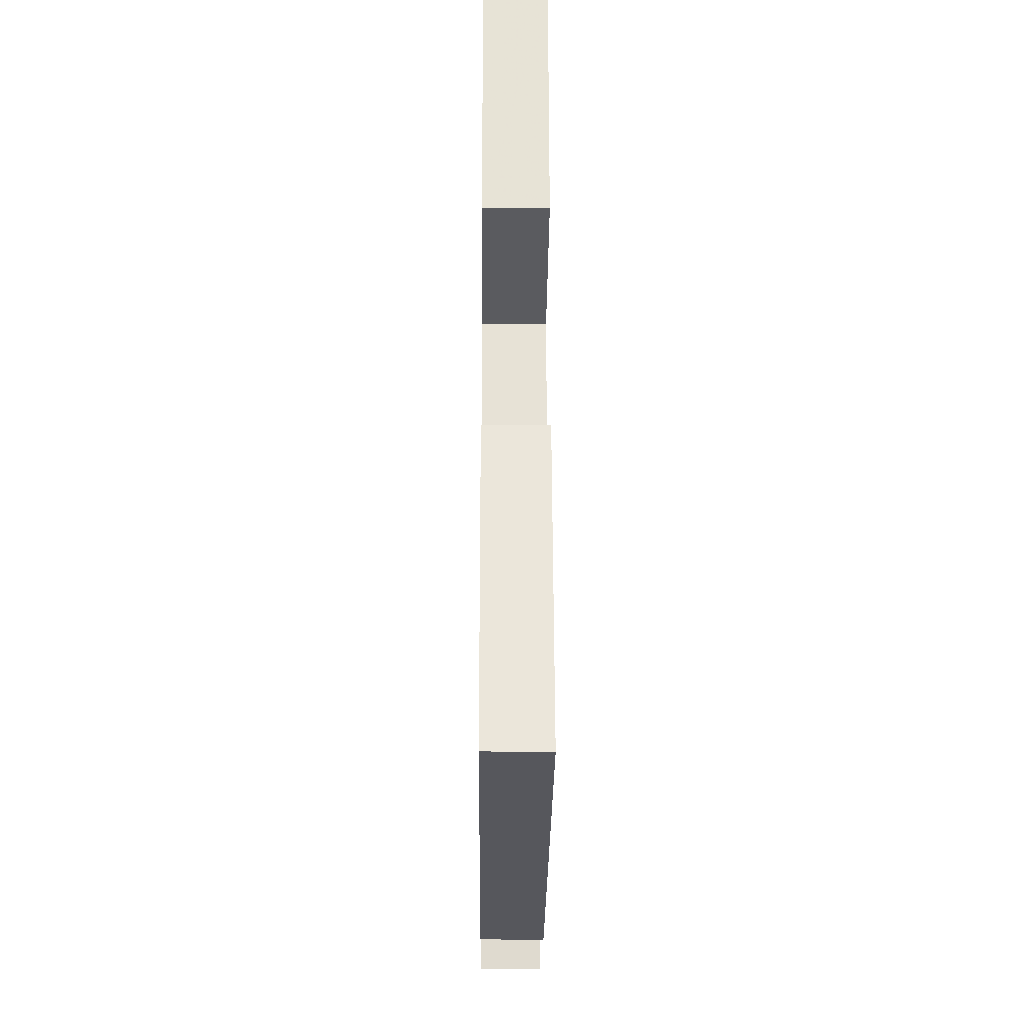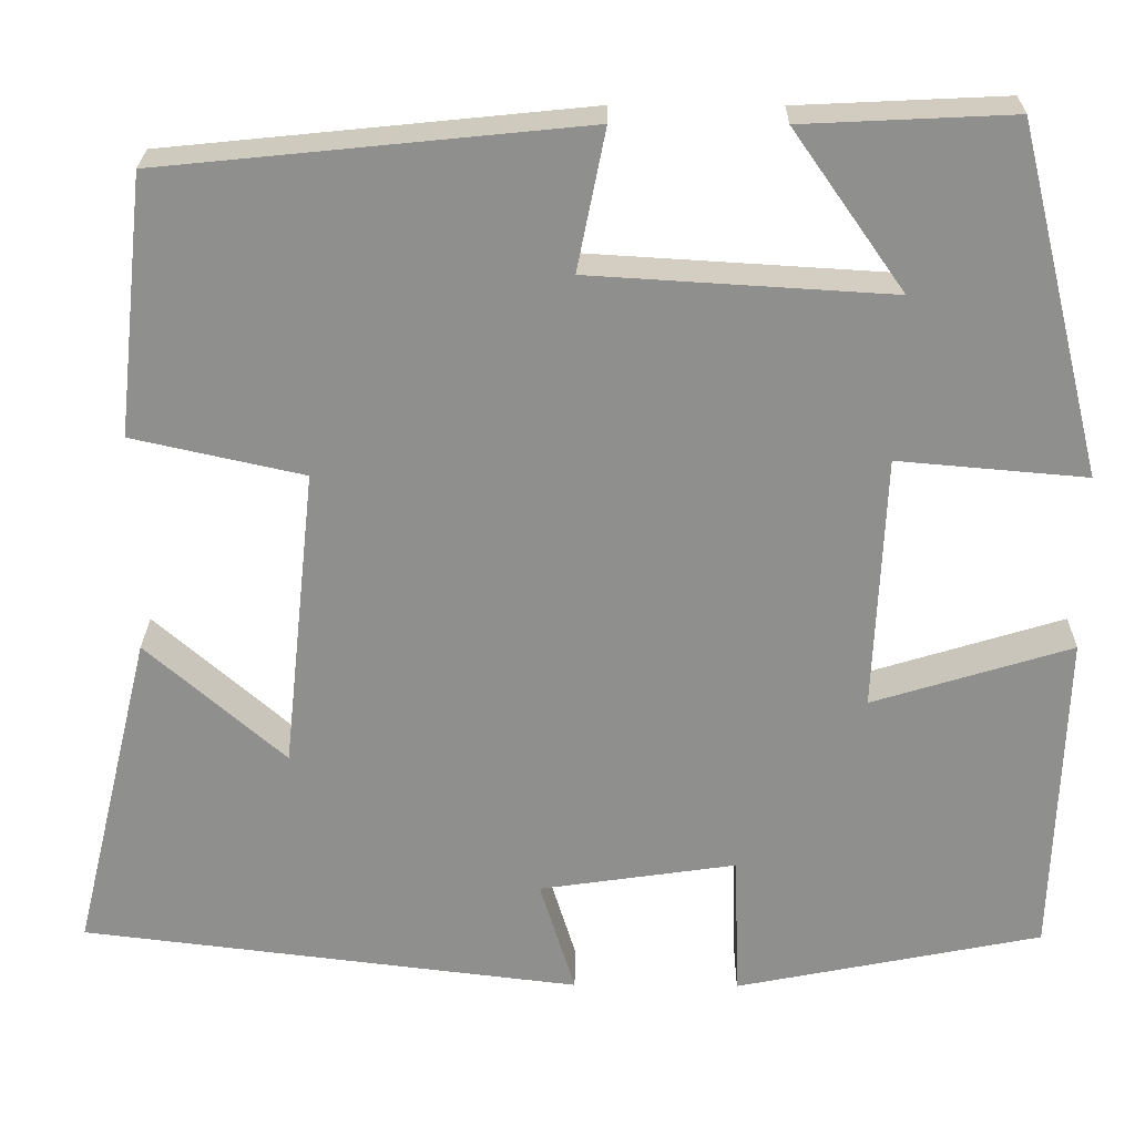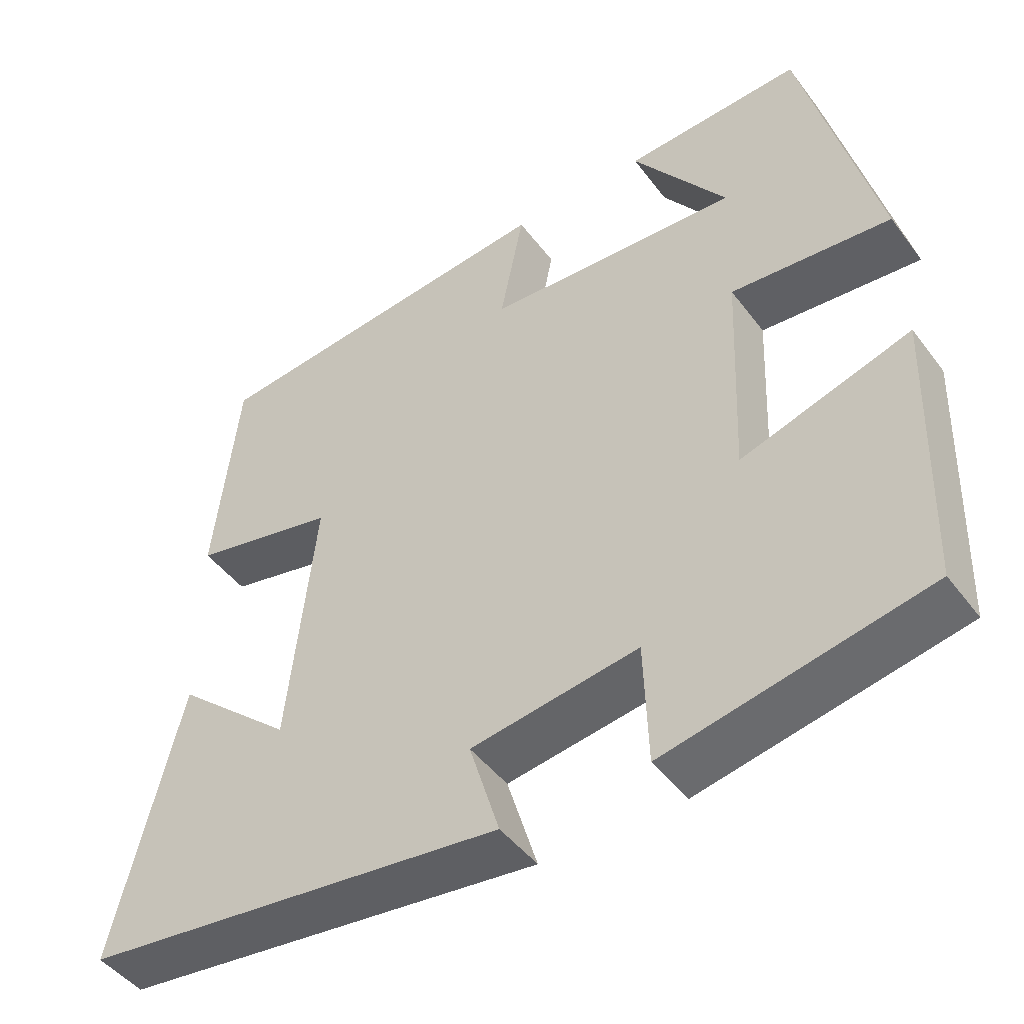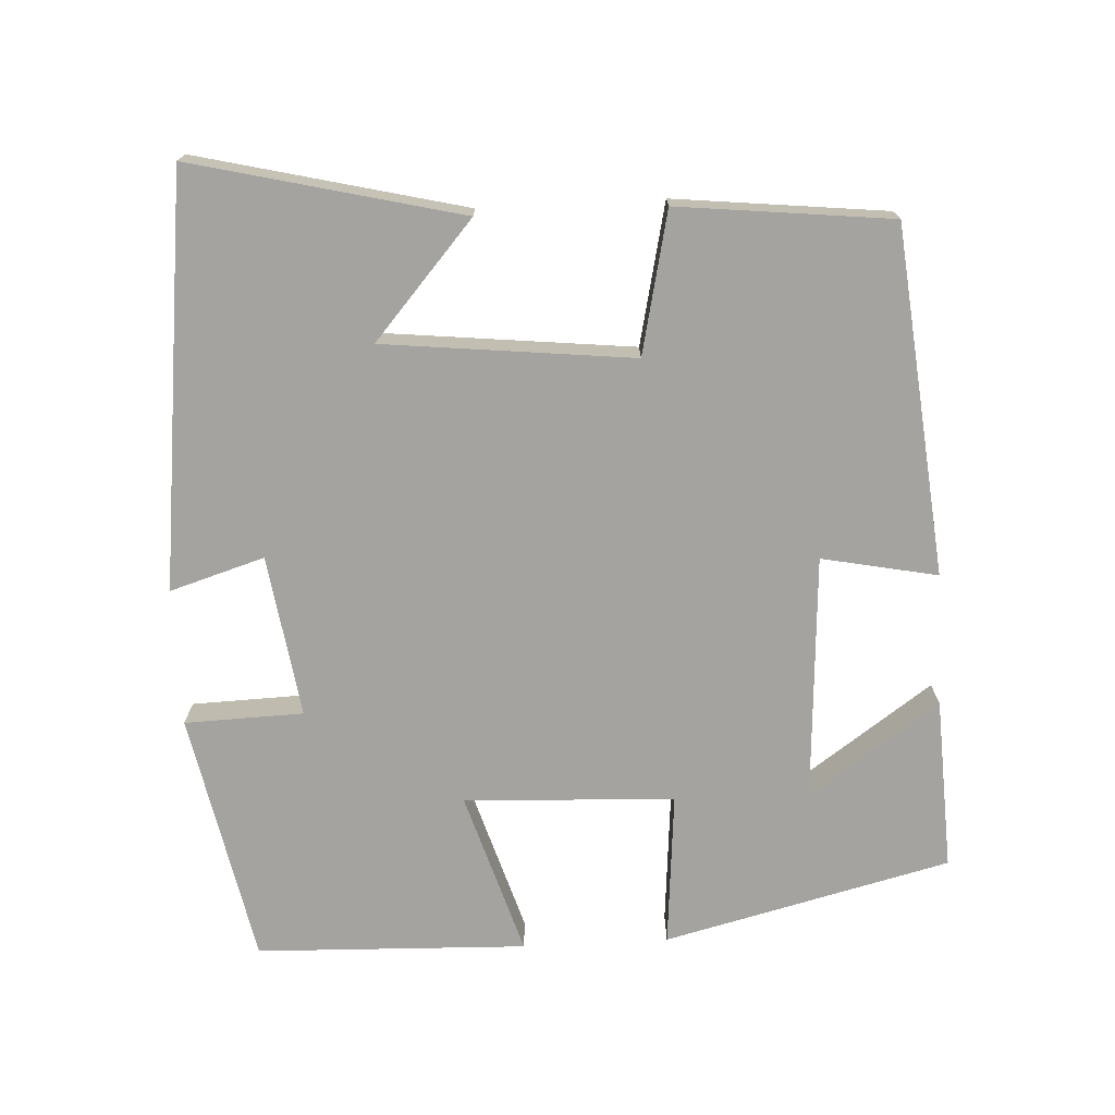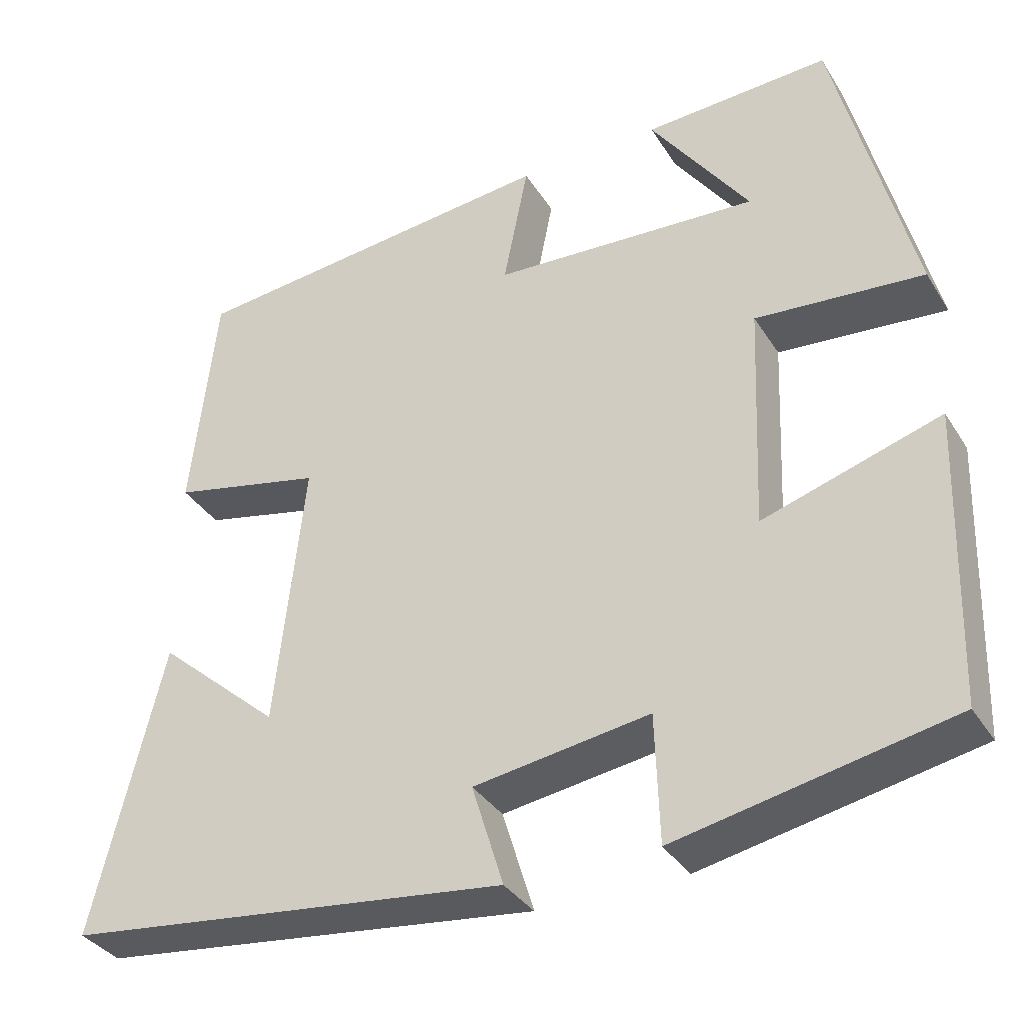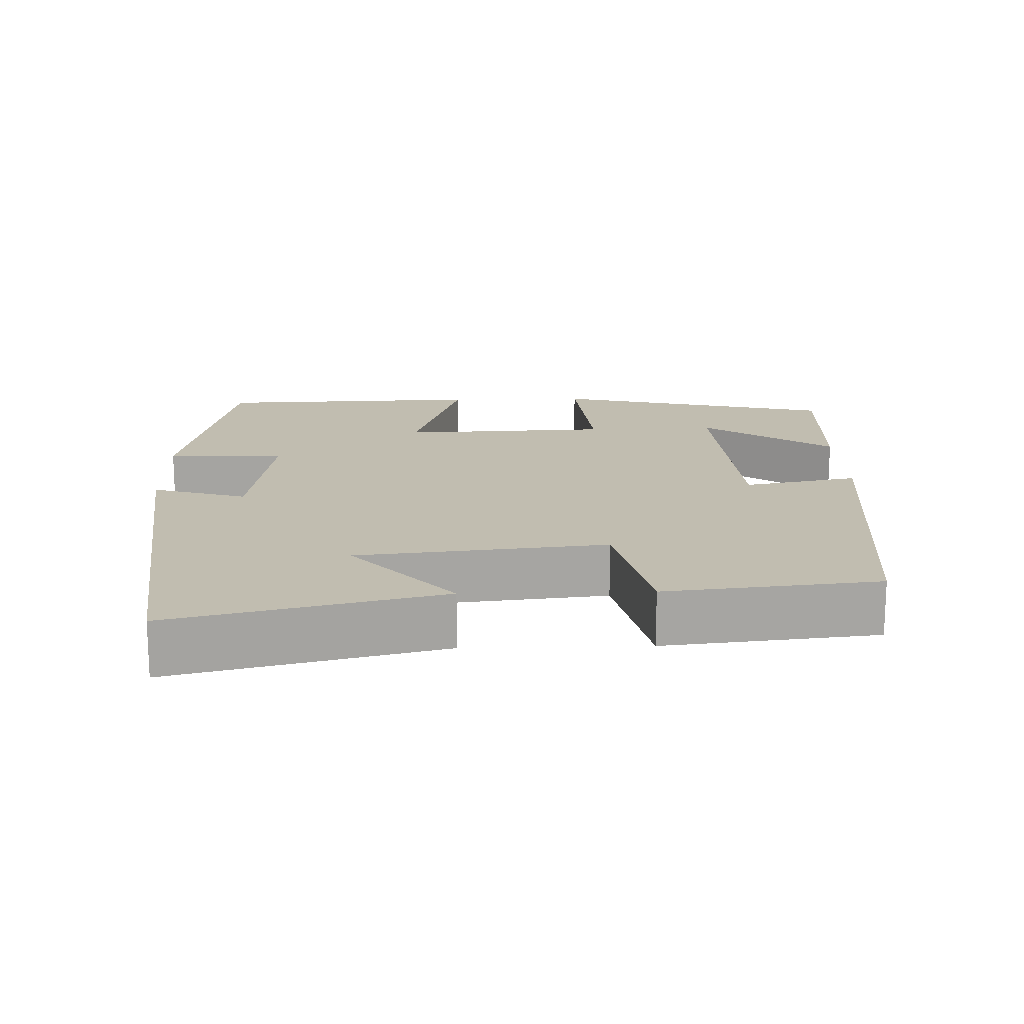
<metadata>
{"format":"obj","ext":"obj","renderer":"f3d","projection":"perspective","resolution":1024,"background":"white","views":[{"elev":-20.8,"azim":-90.5,"up":"+Z"},{"elev":24.8,"azim":0.7,"up":"+Z"},{"elev":-46.4,"azim":34.8,"up":"+Z"},{"elev":-72.9,"azim":-87.0,"up":"+Y"},{"elev":-35.4,"azim":28.1,"up":"+Z"},{"elev":16.7,"azim":-91.7,"up":"+Y"}]}
</metadata>
<code>
v -0.469 0.07 0.453
v -0.004 0.07 0.5
v -0.035 0.07 0.345
v 0.297 0.07 0.325
v 0.174 0.07 0.5
v 0.405 0.07 0.511
v 0.5 0.07 0.127
v 0.292 0.07 0.145
v 0.28 0.07 -0.137
v 0.5 0.07 -0.069
v 0.488 0.07 -0.432
v 0.149 0.07 -0.5
v 0.144 0.07 -0.341
v -0.074 0.07 -0.373
v -0.035 0.07 -0.5
v -0.587 0.07 -0.434
v -0.5 0.07 -0.075
v -0.347 0.07 -0.209
v -0.311 0.07 0.125
v -0.5 0.07 0.167
v -0.469 0 0.453
v -0.004 0 0.5
v -0.035 0 0.345
v 0.297 0 0.325
v 0.174 0 0.5
v 0.405 0 0.511
v 0.5 0 0.127
v 0.292 0 0.145
v 0.28 0 -0.137
v 0.5 0 -0.069
v 0.488 0 -0.432
v 0.149 0 -0.5
v 0.144 0 -0.341
v -0.074 0 -0.373
v -0.035 0 -0.5
v -0.587 0 -0.434
v -0.5 0 -0.075
v -0.347 0 -0.209
v -0.311 0 0.125
v -0.5 0 0.167
f 19 20 1 2
f 18 19 2 3
f 15 16 17 18
f 14 15 18
f 13 14 18 3
f 10 11 12 13
f 9 10 13
f 8 9 13 3
f 7 8 3 4
f 4 5 6 7
f 22 21 40 39
f 23 22 39 38
f 38 37 36 35
f 38 35 34
f 23 38 34 33
f 33 32 31 30
f 33 30 29
f 23 33 29 28
f 24 23 28 27
f 27 26 25 24
f 1 21 22 2
f 2 22 23 3
f 3 23 24 4
f 4 24 25 5
f 5 25 26 6
f 6 26 27 7
f 7 27 28 8
f 8 28 29 9
f 9 29 30 10
f 10 30 31 11
f 11 31 32 12
f 12 32 33 13
f 13 33 34 14
f 14 34 35 15
f 15 35 36 16
f 16 36 37 17
f 17 37 38 18
f 18 38 39 19
f 19 39 40 20
f 20 40 21 1

</code>
